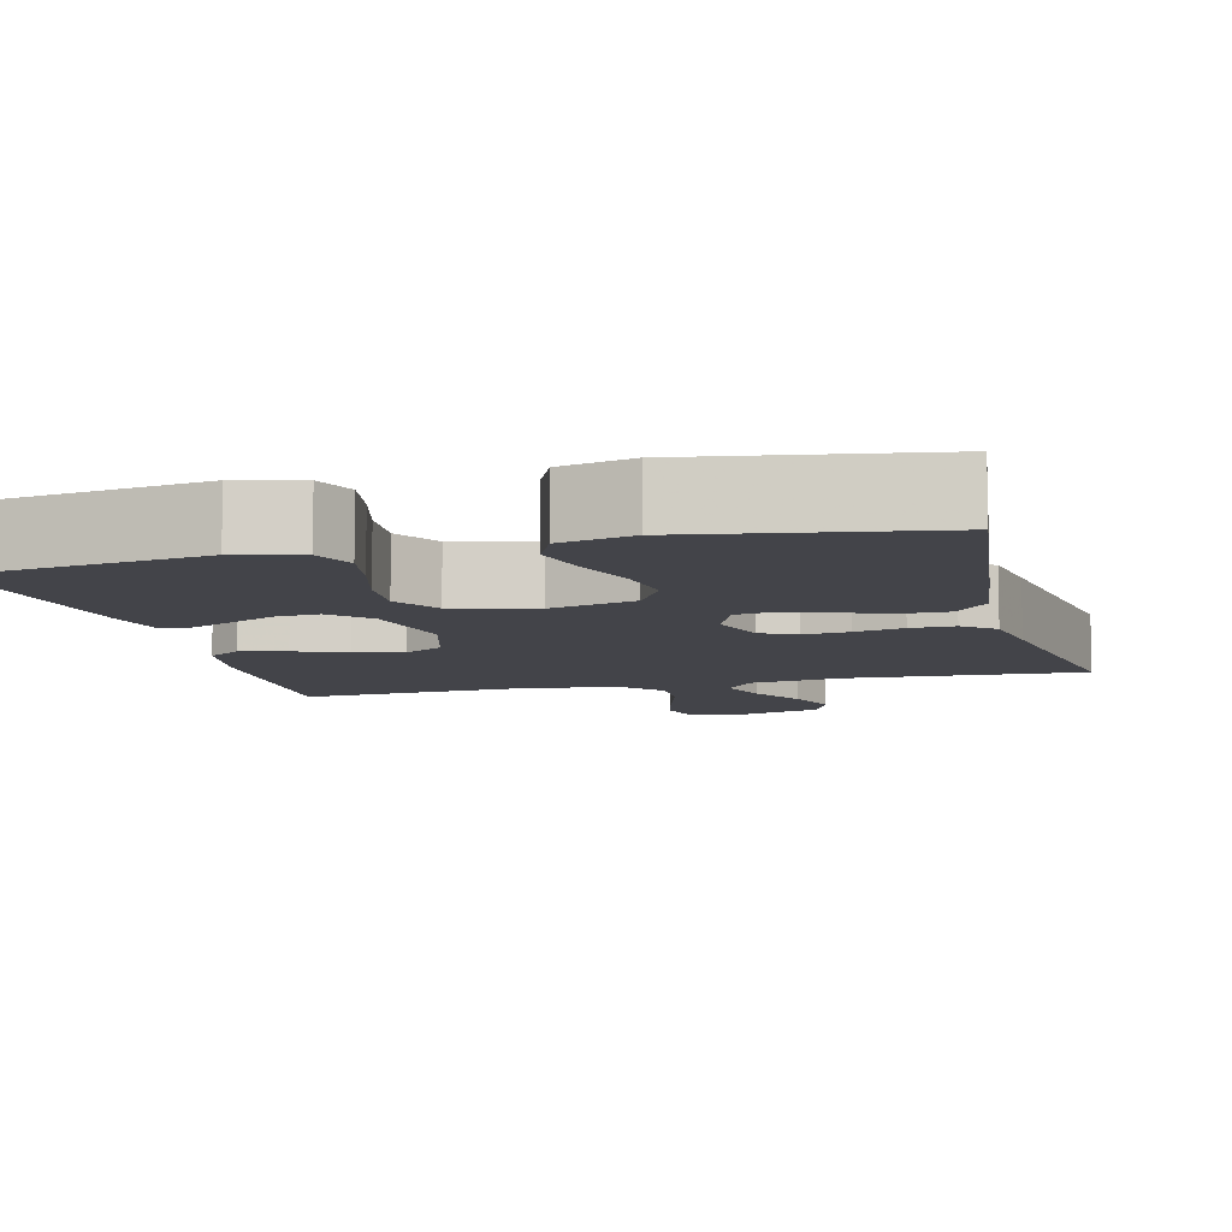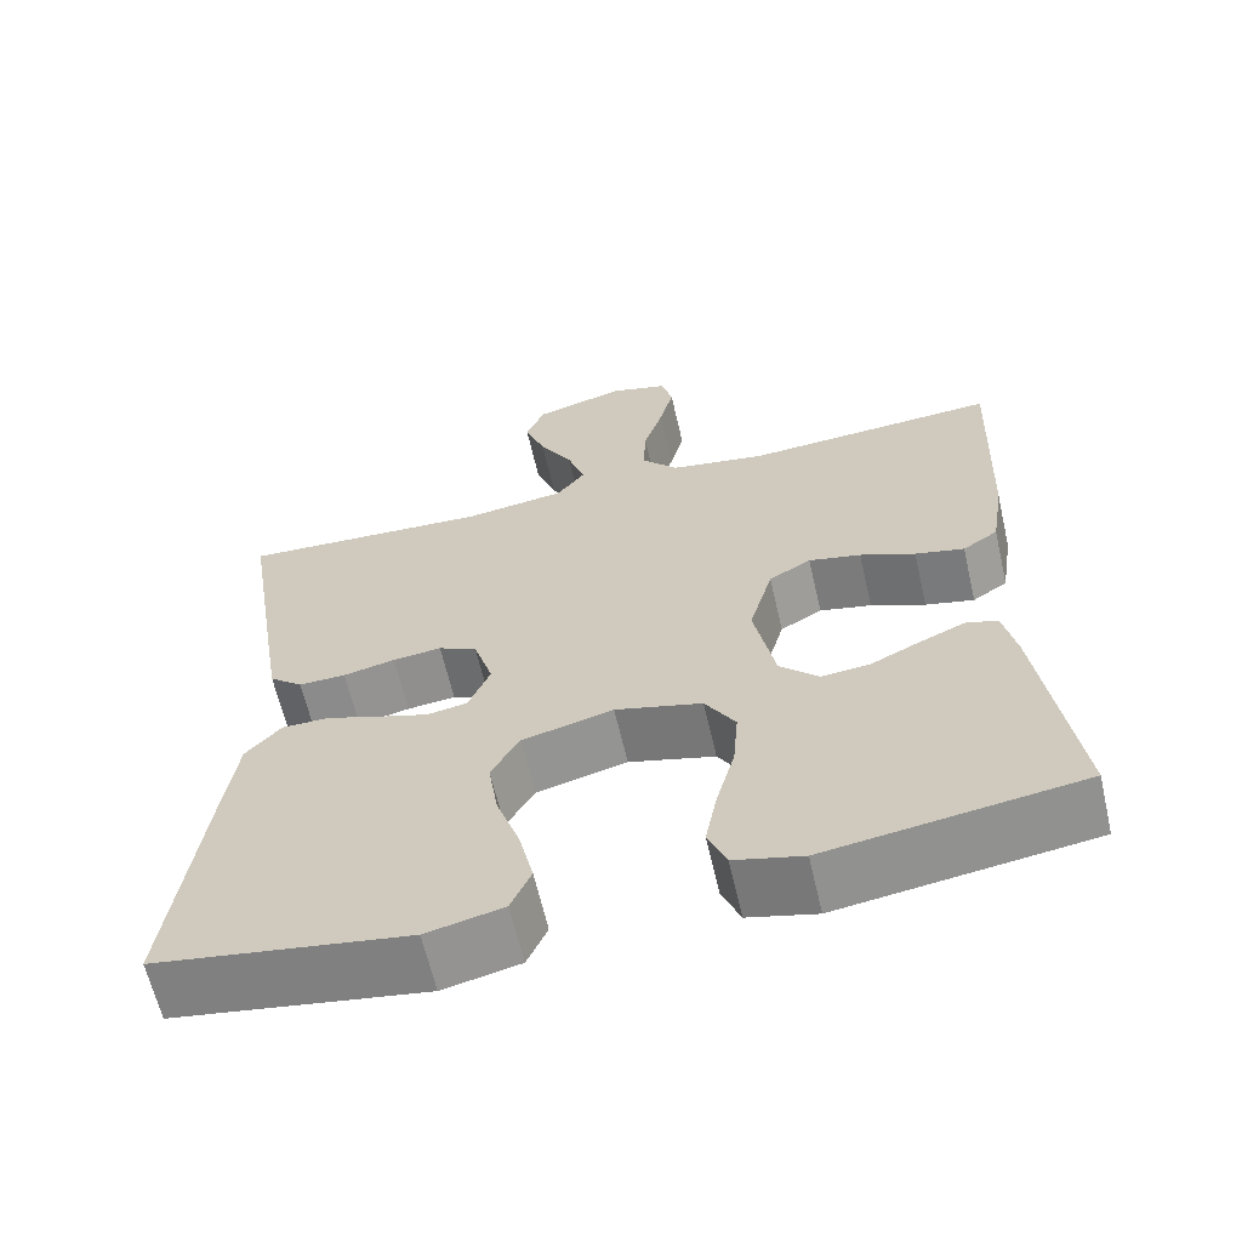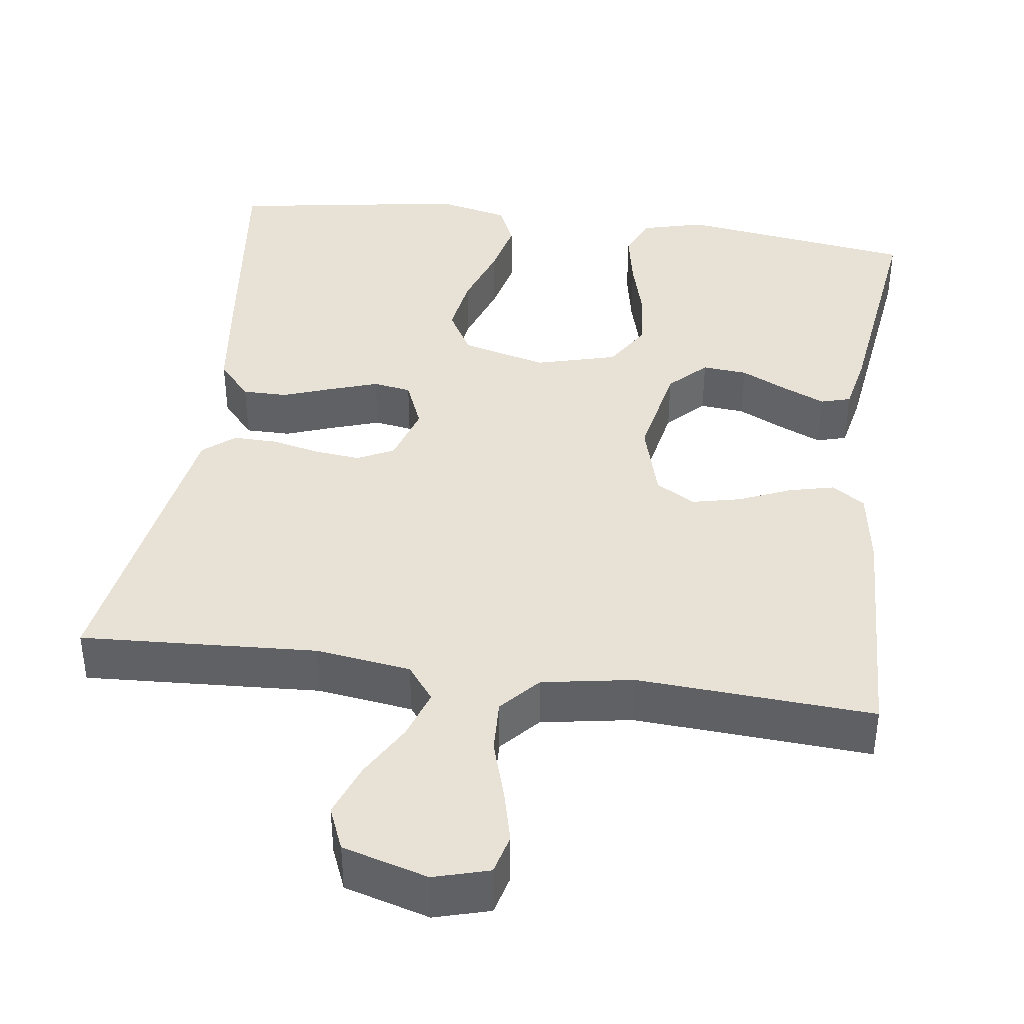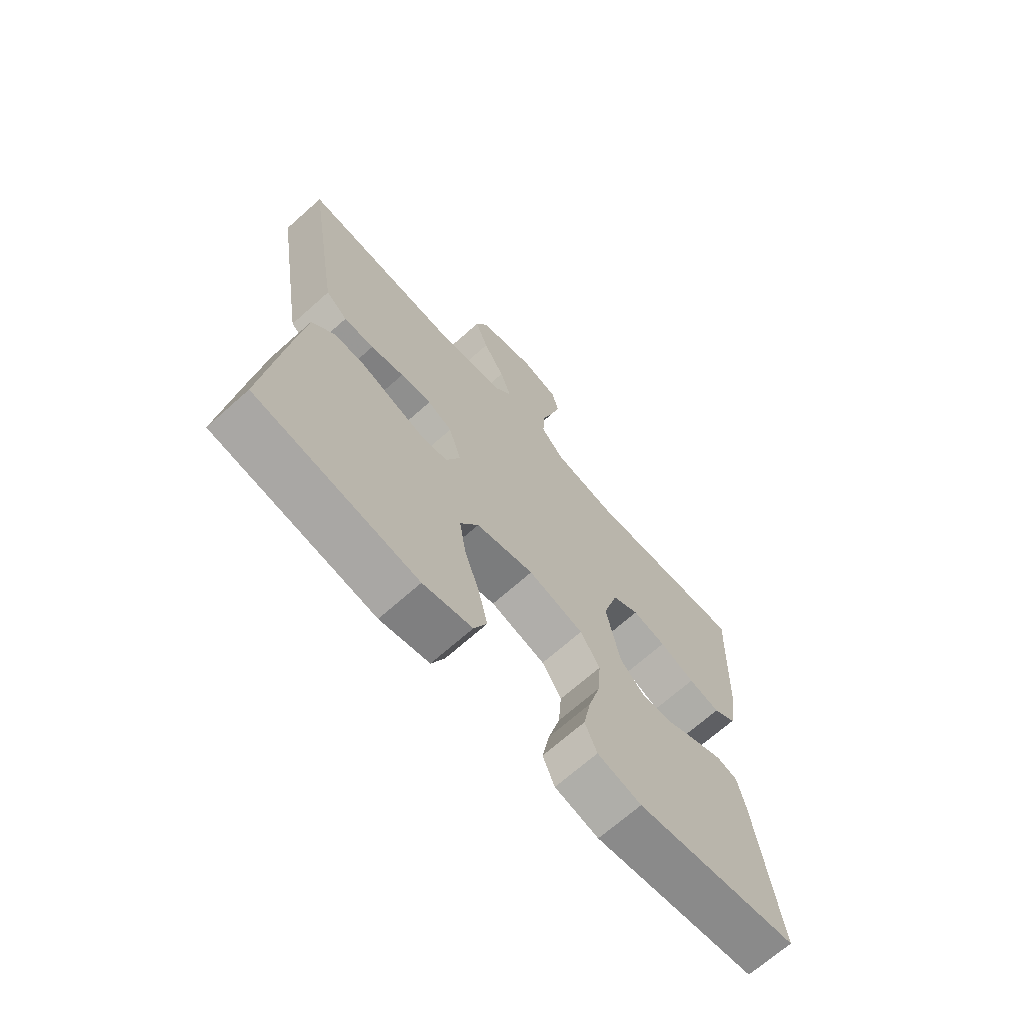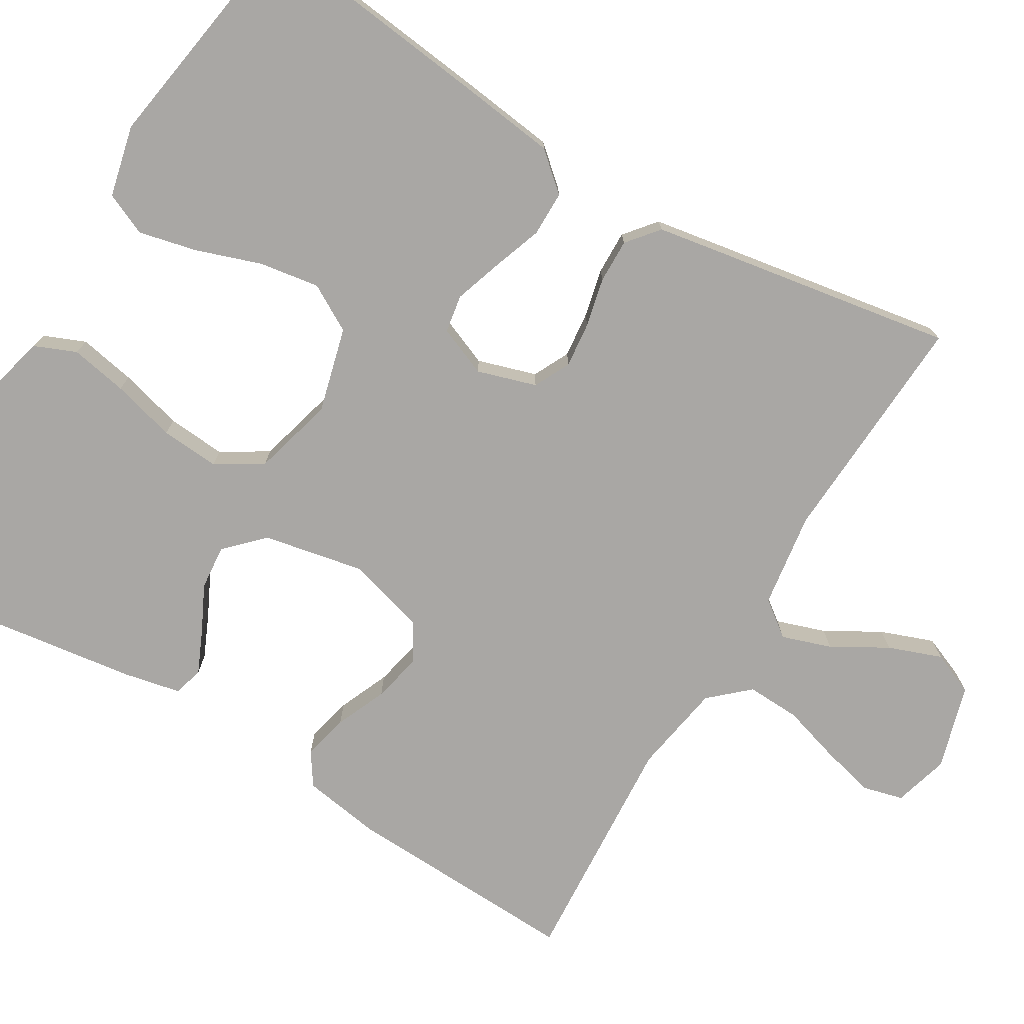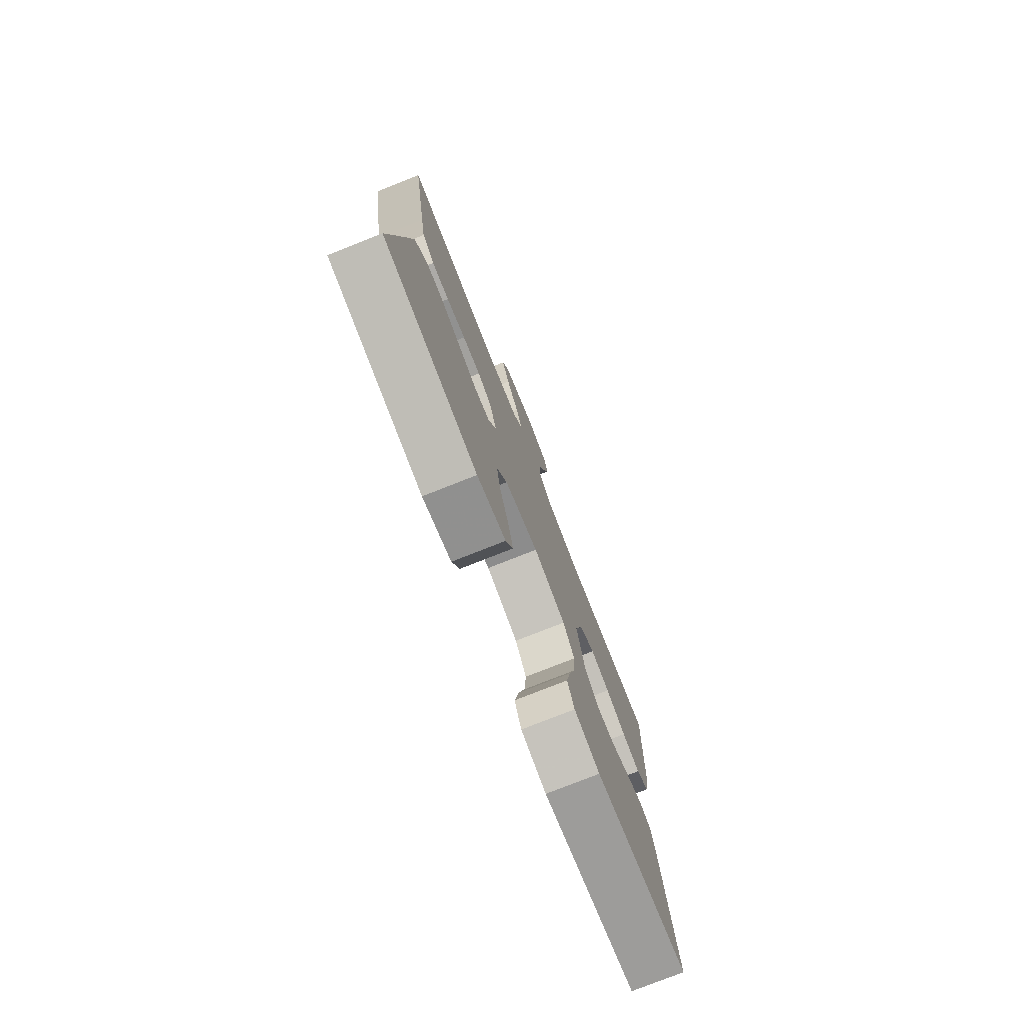
<metadata>
{"format":"obj","ext":"obj","renderer":"f3d","projection":"perspective","resolution":1024,"background":"white","views":[{"elev":-8.5,"azim":-165.7,"up":"+Y"},{"elev":-63.6,"azim":13.0,"up":"+Z"},{"elev":40.2,"azim":7.8,"up":"+Y"},{"elev":-69.2,"azim":-48.3,"up":"+Z"},{"elev":-74.8,"azim":-120.7,"up":"+Y"},{"elev":-77.4,"azim":-68.4,"up":"+Z"}]}
</metadata>
<code>
v -0.5 0.07 -0.5
v -0.464 0.07 -0.2
v -0.448 0.07 -0.076
v -0.406 0.07 -0.028
v -0.349 0.07 -0.028
v -0.285 0.07 -0.051
v -0.225 0.07 -0.071
v -0.177 0.07 -0.063
v -0.151 0.07 0
v -0.174 0.07 0.075
v -0.22 0.07 0.098
v -0.278 0.07 0.092
v -0.34 0.07 0.078
v -0.396 0.07 0.077
v -0.436 0.07 0.11
v -0.451 0.07 0.2
v -0.5 0.07 0.5
v -0.2 0.07 0.483
v -0.079 0.07 0.5
v -0.045 0.07 0.545
v -0.066 0.07 0.608
v -0.106 0.07 0.678
v -0.131 0.07 0.746
v -0.108 0.07 0.801
v 0 0.07 0.832
v 0.07 0.07 0.812
v 0.083 0.07 0.761
v 0.066 0.07 0.693
v 0.043 0.07 0.618
v 0.04 0.07 0.55
v 0.084 0.07 0.501
v 0.2 0.07 0.481
v 0.5 0.07 0.5
v 0.487 0.07 0.2
v 0.471 0.07 0.101
v 0.429 0.07 0.073
v 0.371 0.07 0.087
v 0.306 0.07 0.115
v 0.244 0.07 0.129
v 0.194 0.07 0.1
v 0.166 0.07 0
v 0.191 0.07 -0.128
v 0.237 0.07 -0.174
v 0.294 0.07 -0.169
v 0.353 0.07 -0.14
v 0.407 0.07 -0.116
v 0.445 0.07 -0.127
v 0.46 0.07 -0.2
v 0.5 0.07 -0.5
v 0.2 0.07 -0.543
v 0.119 0.07 -0.522
v 0.097 0.07 -0.469
v 0.111 0.07 -0.396
v 0.133 0.07 -0.315
v 0.139 0.07 -0.24
v 0.103 0.07 -0.181
v 0 0.07 -0.153
v -0.108 0.07 -0.181
v -0.142 0.07 -0.24
v -0.13 0.07 -0.317
v -0.102 0.07 -0.399
v -0.085 0.07 -0.473
v -0.109 0.07 -0.527
v -0.2 0.07 -0.548
v -0.5 0 -0.5
v -0.464 0 -0.2
v -0.448 0 -0.076
v -0.406 0 -0.028
v -0.349 0 -0.028
v -0.285 0 -0.051
v -0.225 0 -0.071
v -0.177 0 -0.063
v -0.151 0 0
v -0.174 0 0.075
v -0.22 0 0.098
v -0.278 0 0.092
v -0.34 0 0.078
v -0.396 0 0.077
v -0.436 0 0.11
v -0.451 0 0.2
v -0.5 0 0.5
v -0.2 0 0.483
v -0.079 0 0.5
v -0.045 0 0.545
v -0.066 0 0.608
v -0.106 0 0.678
v -0.131 0 0.746
v -0.108 0 0.801
v 0 0 0.832
v 0.07 0 0.812
v 0.083 0 0.761
v 0.066 0 0.693
v 0.043 0 0.618
v 0.04 0 0.55
v 0.084 0 0.501
v 0.2 0 0.481
v 0.5 0 0.5
v 0.487 0 0.2
v 0.471 0 0.101
v 0.429 0 0.073
v 0.371 0 0.087
v 0.306 0 0.115
v 0.244 0 0.129
v 0.194 0 0.1
v 0.166 0 0
v 0.191 0 -0.128
v 0.237 0 -0.174
v 0.294 0 -0.169
v 0.353 0 -0.14
v 0.407 0 -0.116
v 0.445 0 -0.127
v 0.46 0 -0.2
v 0.5 0 -0.5
v 0.2 0 -0.543
v 0.119 0 -0.522
v 0.097 0 -0.469
v 0.111 0 -0.396
v 0.133 0 -0.315
v 0.139 0 -0.24
v 0.103 0 -0.181
v 0 0 -0.153
v -0.108 0 -0.181
v -0.142 0 -0.24
v -0.13 0 -0.317
v -0.102 0 -0.399
v -0.085 0 -0.473
v -0.109 0 -0.527
v -0.2 0 -0.548
f 60 61 62 63
f 59 60 63 64
f 51 52 53 54
f 51 54 55
f 50 51 55
f 49 50 55
f 48 49 55 56
f 44 45 46 47
f 44 47 48
f 43 44 48
f 35 36 37 38
f 35 38 39
f 32 33 34 35
f 31 32 35 39
f 30 31 39 40
f 26 27 28 29
f 24 25 26 29
f 24 29 30
f 21 22 23 24
f 20 21 24 30
f 19 20 30 40
f 15 16 17 18
f 12 13 14 15
f 11 12 15 18
f 10 11 18 19
f 3 4 5 6
f 3 6 7
f 2 3 7
f 59 64 1 2
f 58 59 2 7
f 57 58 7 8
f 43 48 56 57
f 42 43 57 8
f 41 42 8 9
f 19 40 41
f 9 10 19 41
f 127 126 125 124
f 128 127 124 123
f 118 117 116 115
f 119 118 115
f 119 115 114
f 119 114 113
f 120 119 113 112
f 111 110 109 108
f 112 111 108
f 112 108 107
f 102 101 100 99
f 103 102 99
f 99 98 97 96
f 103 99 96 95
f 104 103 95 94
f 93 92 91 90
f 93 90 89 88
f 94 93 88
f 88 87 86 85
f 94 88 85 84
f 104 94 84 83
f 82 81 80 79
f 79 78 77 76
f 82 79 76 75
f 83 82 75 74
f 70 69 68 67
f 71 70 67
f 71 67 66
f 66 65 128 123
f 71 66 123 122
f 72 71 122 121
f 121 120 112 107
f 72 121 107 106
f 73 72 106 105
f 105 104 83
f 105 83 74 73
f 1 65 66 2
f 2 66 67 3
f 3 67 68 4
f 4 68 69 5
f 5 69 70 6
f 6 70 71 7
f 7 71 72 8
f 8 72 73 9
f 9 73 74 10
f 10 74 75 11
f 11 75 76 12
f 12 76 77 13
f 13 77 78 14
f 14 78 79 15
f 15 79 80 16
f 16 80 81 17
f 17 81 82 18
f 18 82 83 19
f 19 83 84 20
f 20 84 85 21
f 21 85 86 22
f 22 86 87 23
f 23 87 88 24
f 24 88 89 25
f 25 89 90 26
f 26 90 91 27
f 27 91 92 28
f 28 92 93 29
f 29 93 94 30
f 30 94 95 31
f 31 95 96 32
f 32 96 97 33
f 33 97 98 34
f 34 98 99 35
f 35 99 100 36
f 36 100 101 37
f 37 101 102 38
f 38 102 103 39
f 39 103 104 40
f 40 104 105 41
f 41 105 106 42
f 42 106 107 43
f 43 107 108 44
f 44 108 109 45
f 45 109 110 46
f 46 110 111 47
f 47 111 112 48
f 48 112 113 49
f 49 113 114 50
f 50 114 115 51
f 51 115 116 52
f 52 116 117 53
f 53 117 118 54
f 54 118 119 55
f 55 119 120 56
f 56 120 121 57
f 57 121 122 58
f 58 122 123 59
f 59 123 124 60
f 60 124 125 61
f 61 125 126 62
f 62 126 127 63
f 63 127 128 64
f 64 128 65 1

</code>
